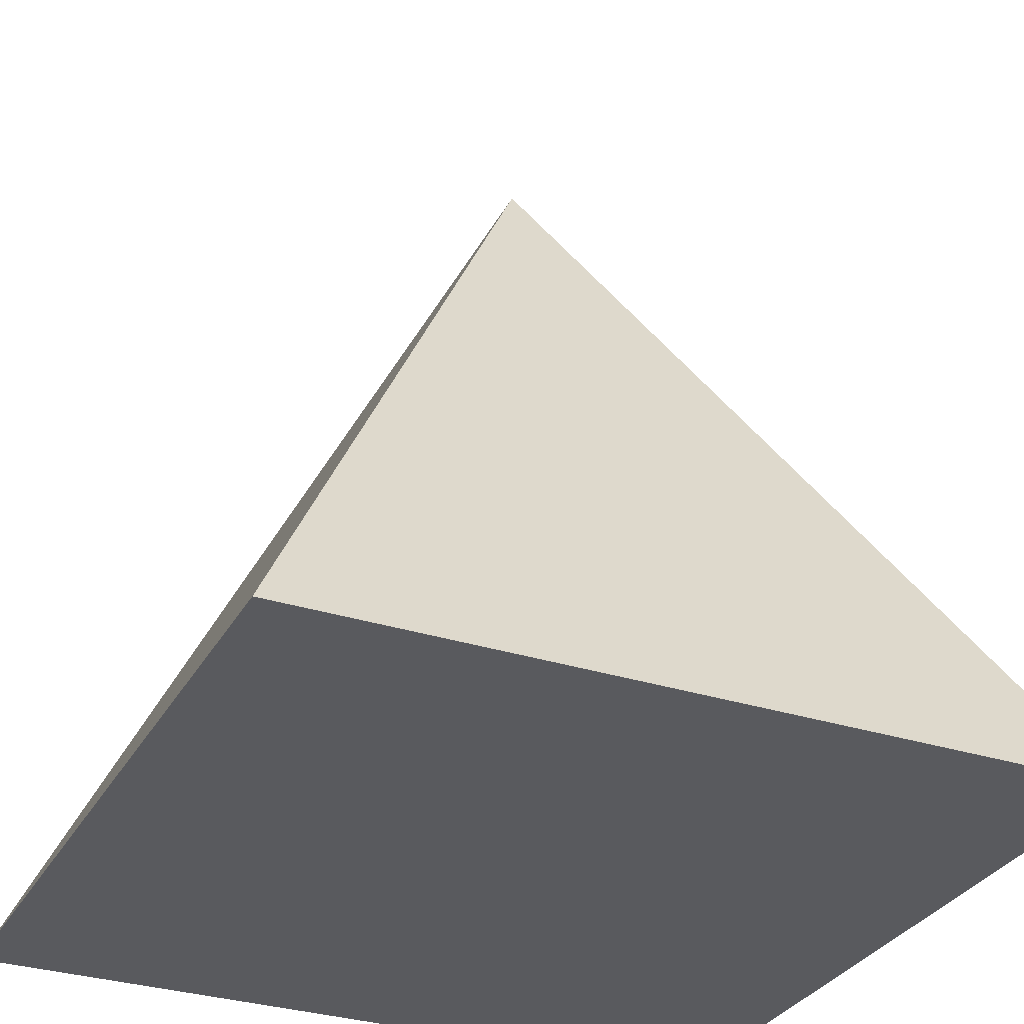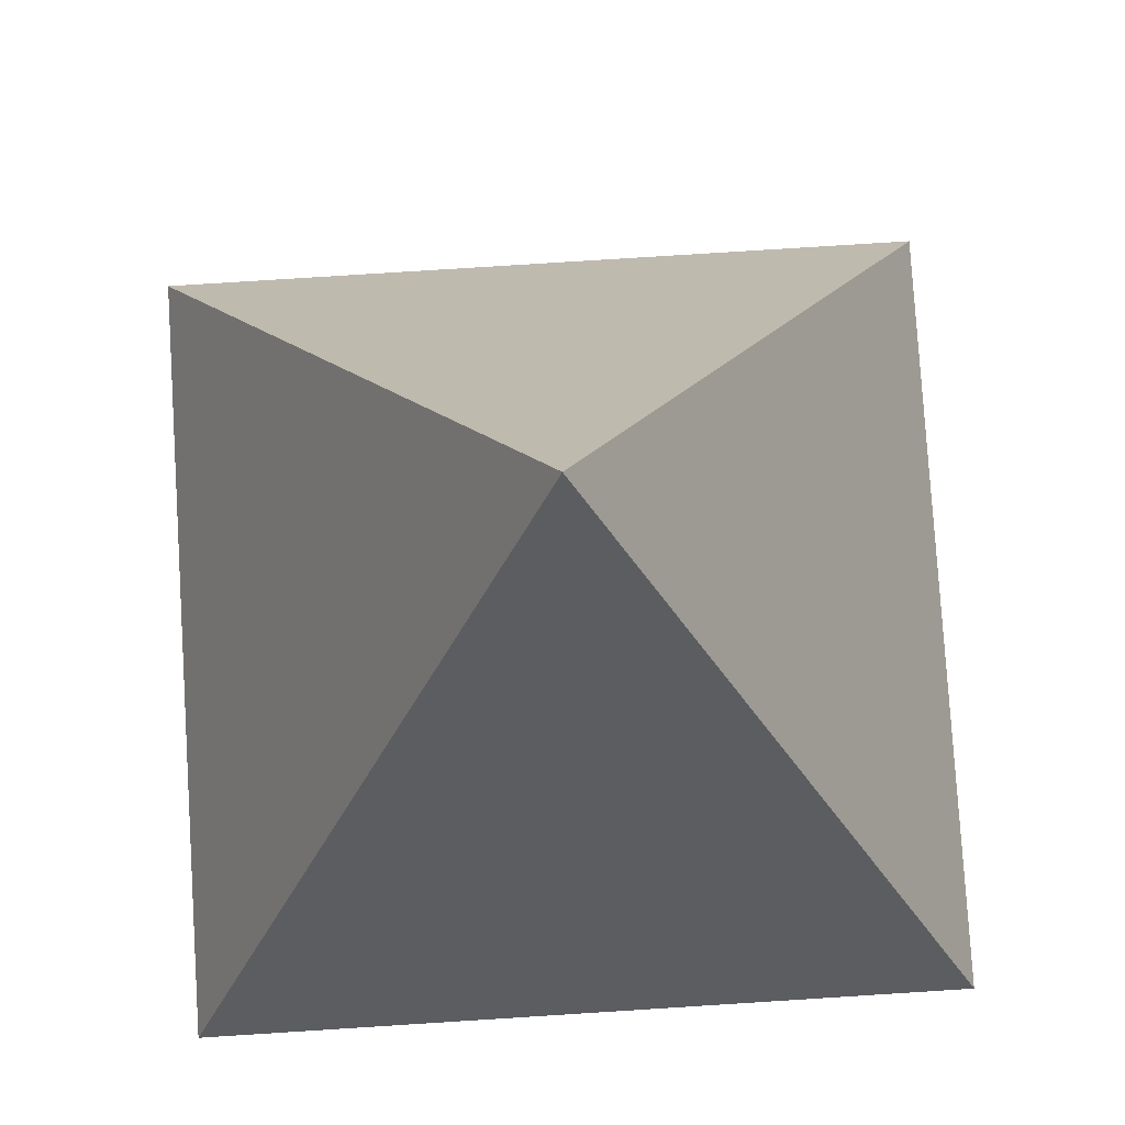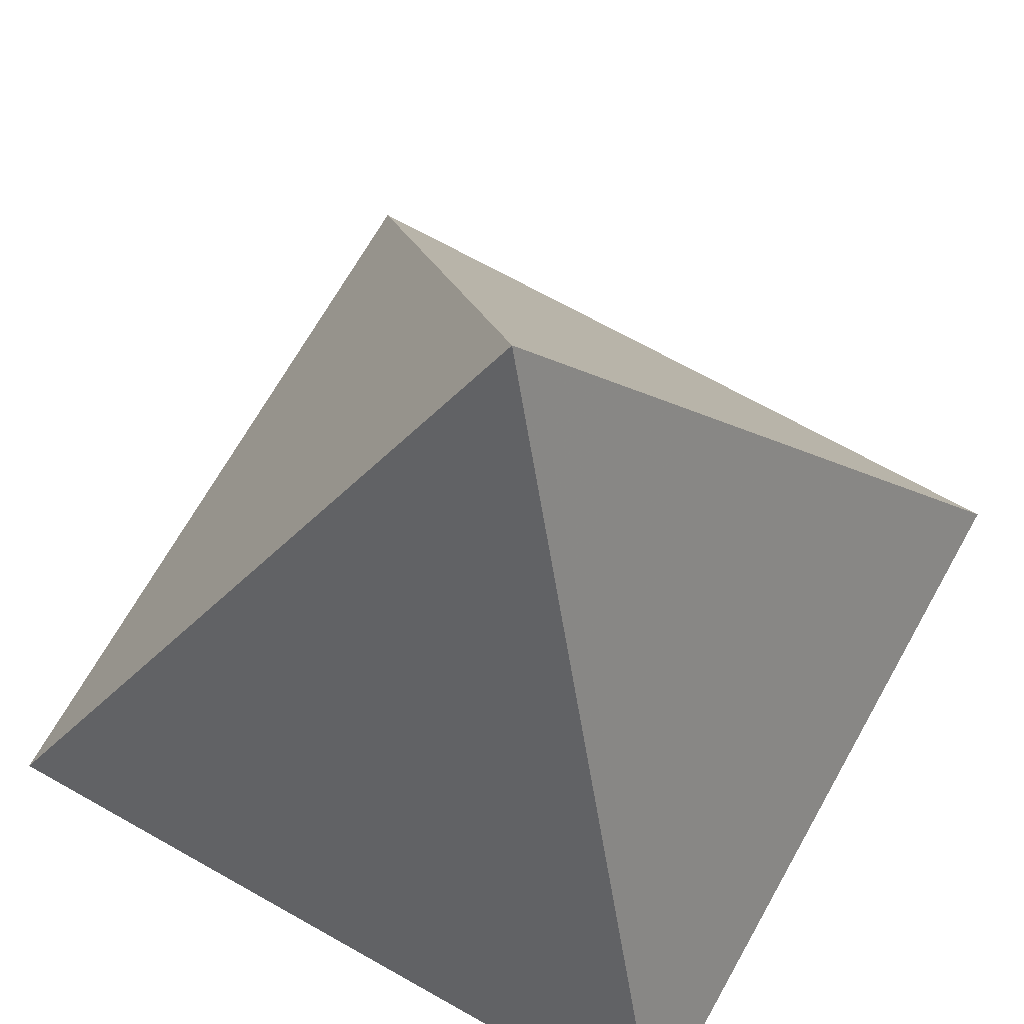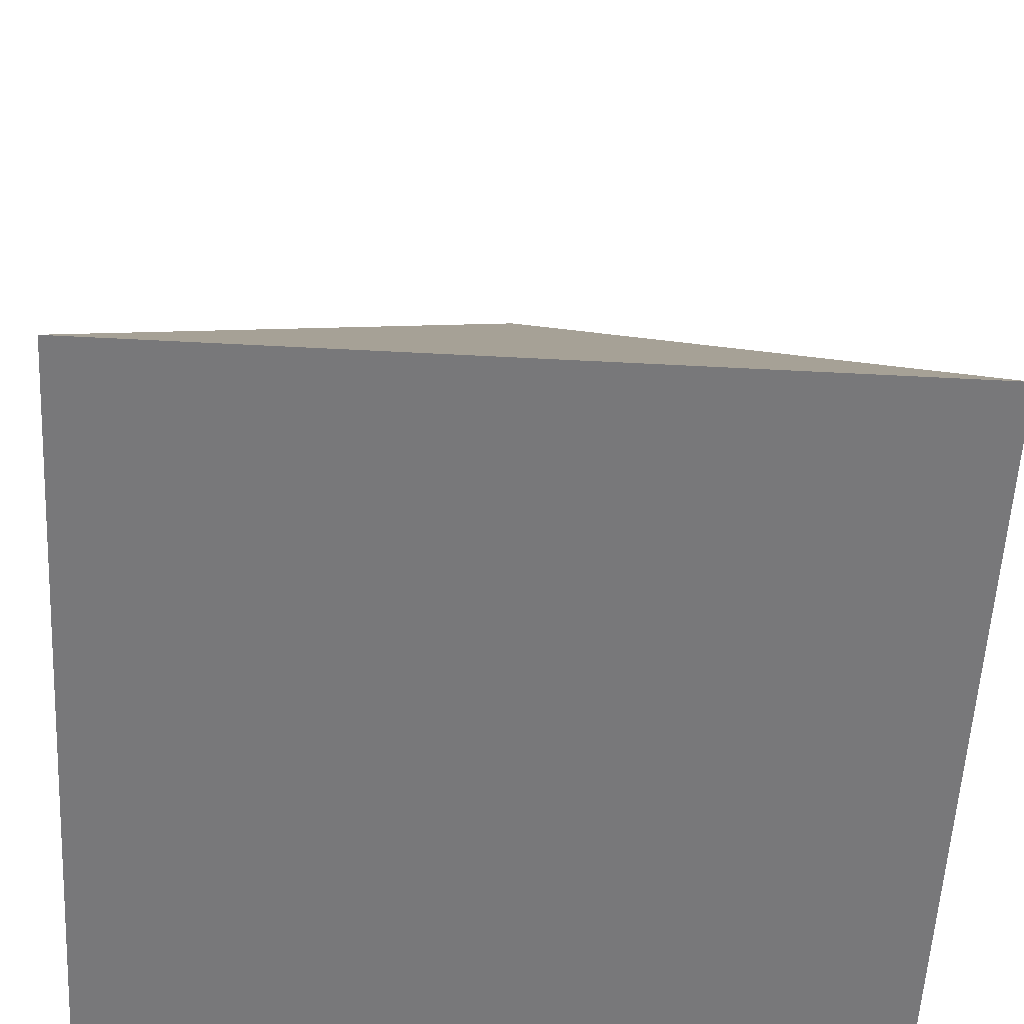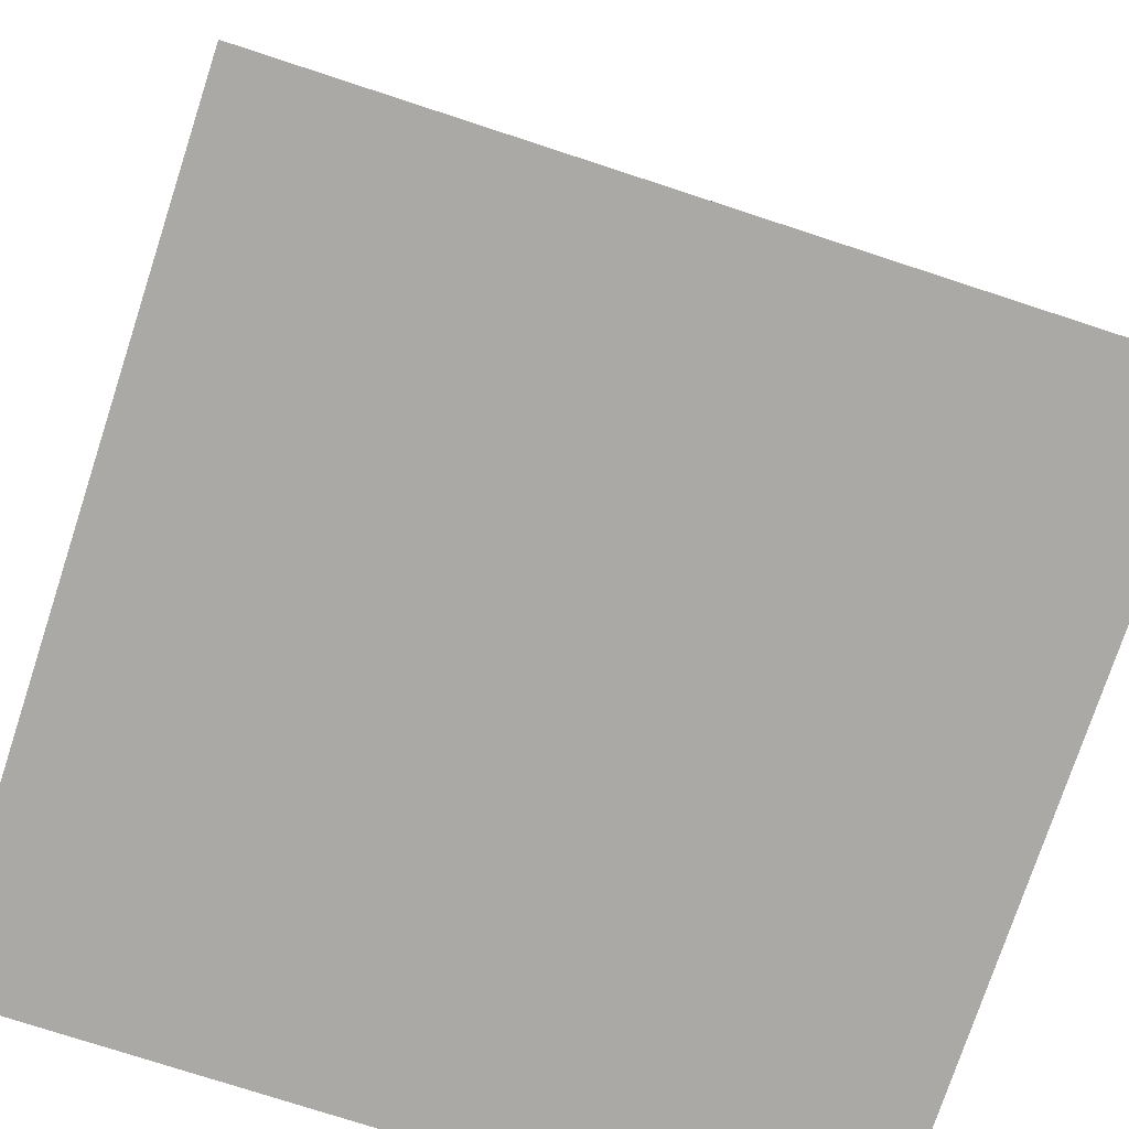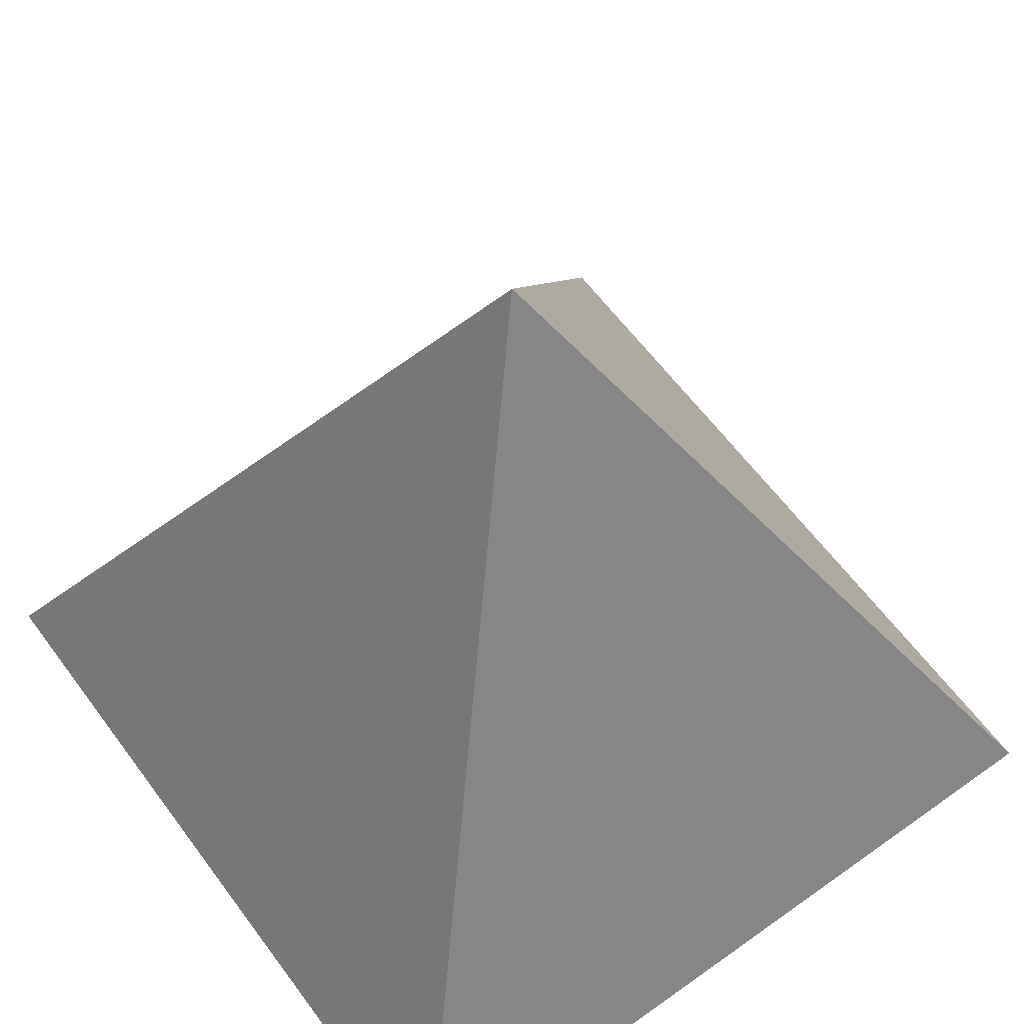
<metadata>
{"format":"obj","ext":"obj","renderer":"f3d","projection":"perspective","resolution":1024,"background":"white","views":[{"elev":-31.5,"azim":-24.6,"up":"+Z"},{"elev":79.8,"azim":-3.6,"up":"+Z"},{"elev":68.8,"azim":29.4,"up":"+Z"},{"elev":-57.6,"azim":-3.1,"up":"+Z"},{"elev":-75.5,"azim":-18.1,"up":"+Z"},{"elev":60.7,"azim":53.8,"up":"+Z"}]}
</metadata>
<code>
o pyramid
v -1 -1 -1
v 1 -1 -1
v -1 1 -1
v 1 1 -1
v 0 0 1
f 3 4 2
f 3 2 1
f 1 2 5
f 2 4 5
f 4 3 5
f 3 1 5

</code>
